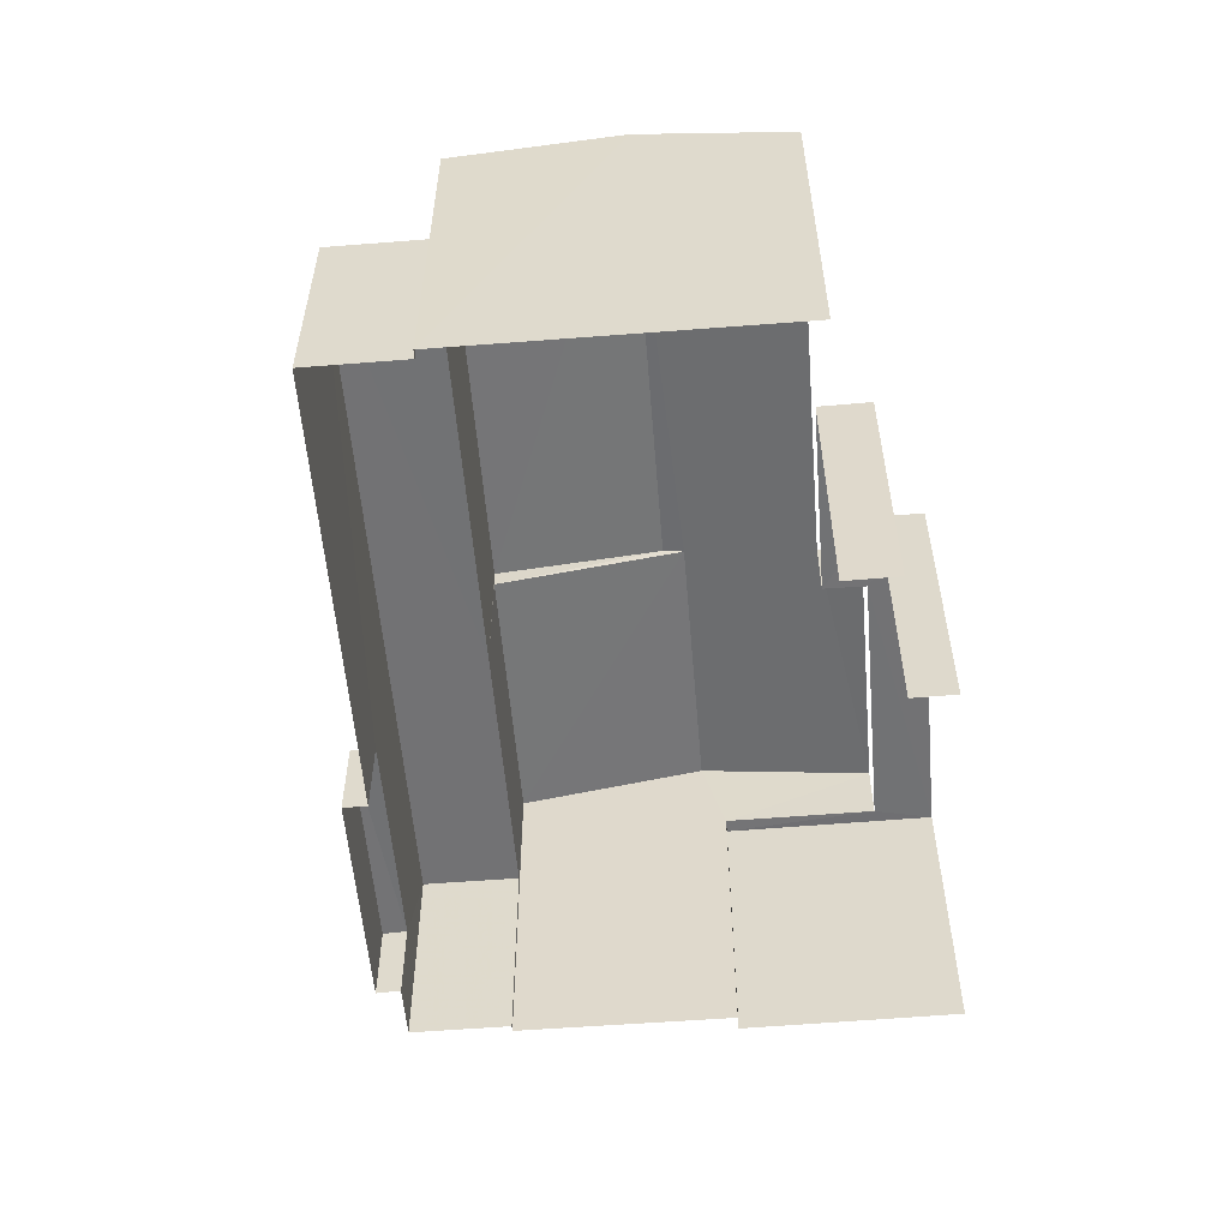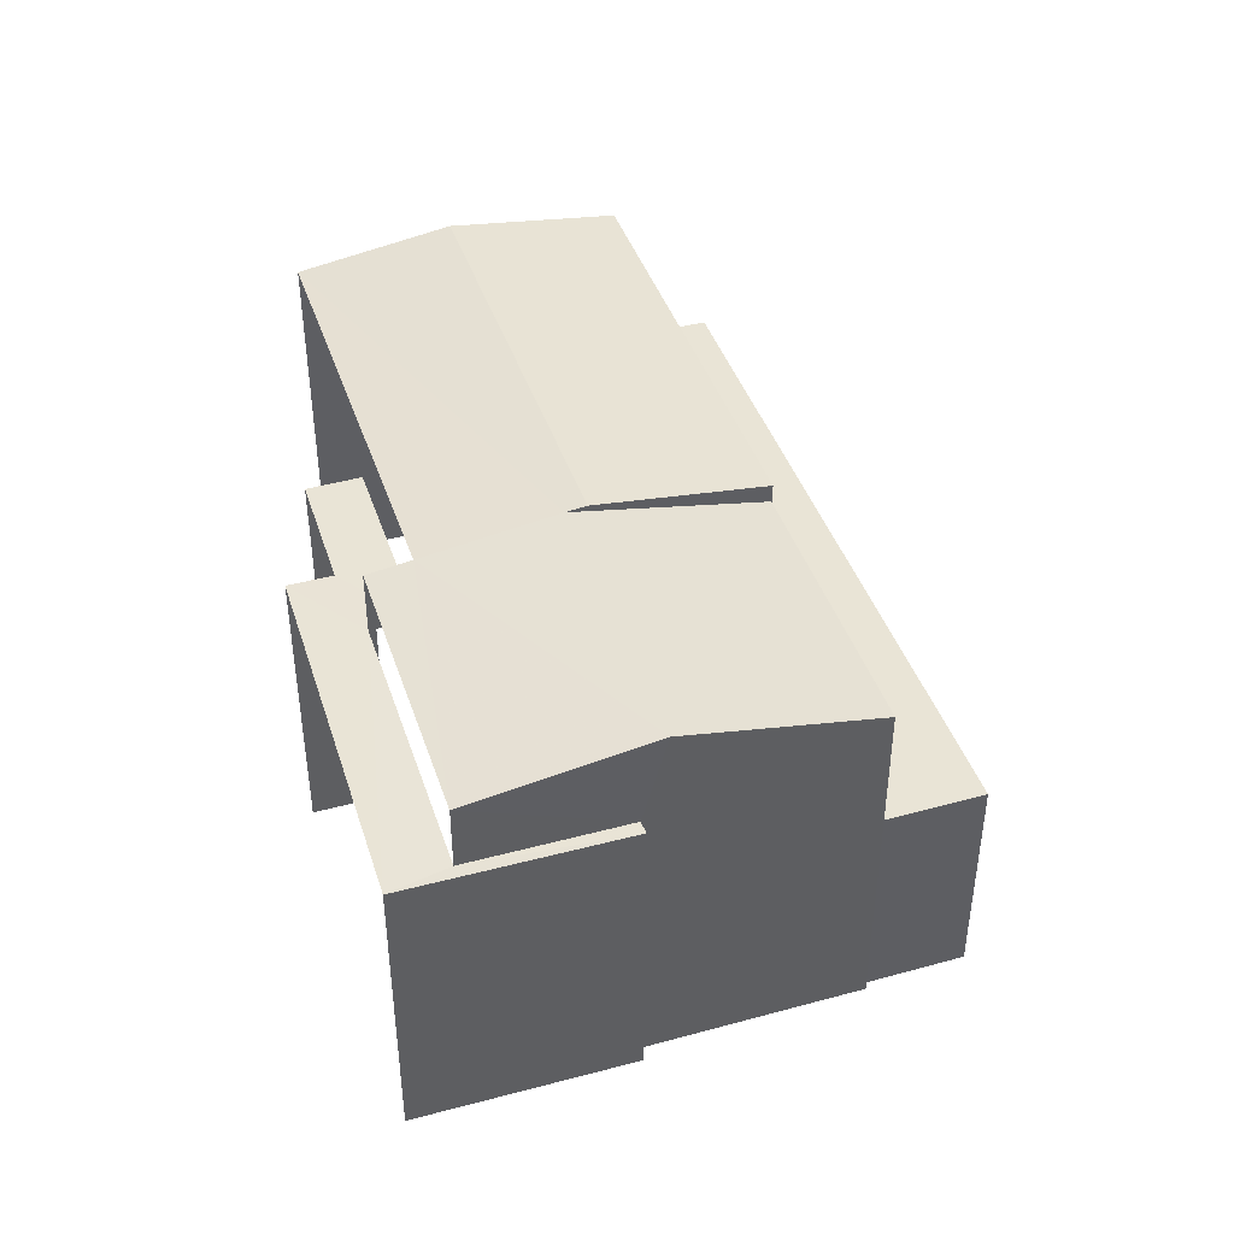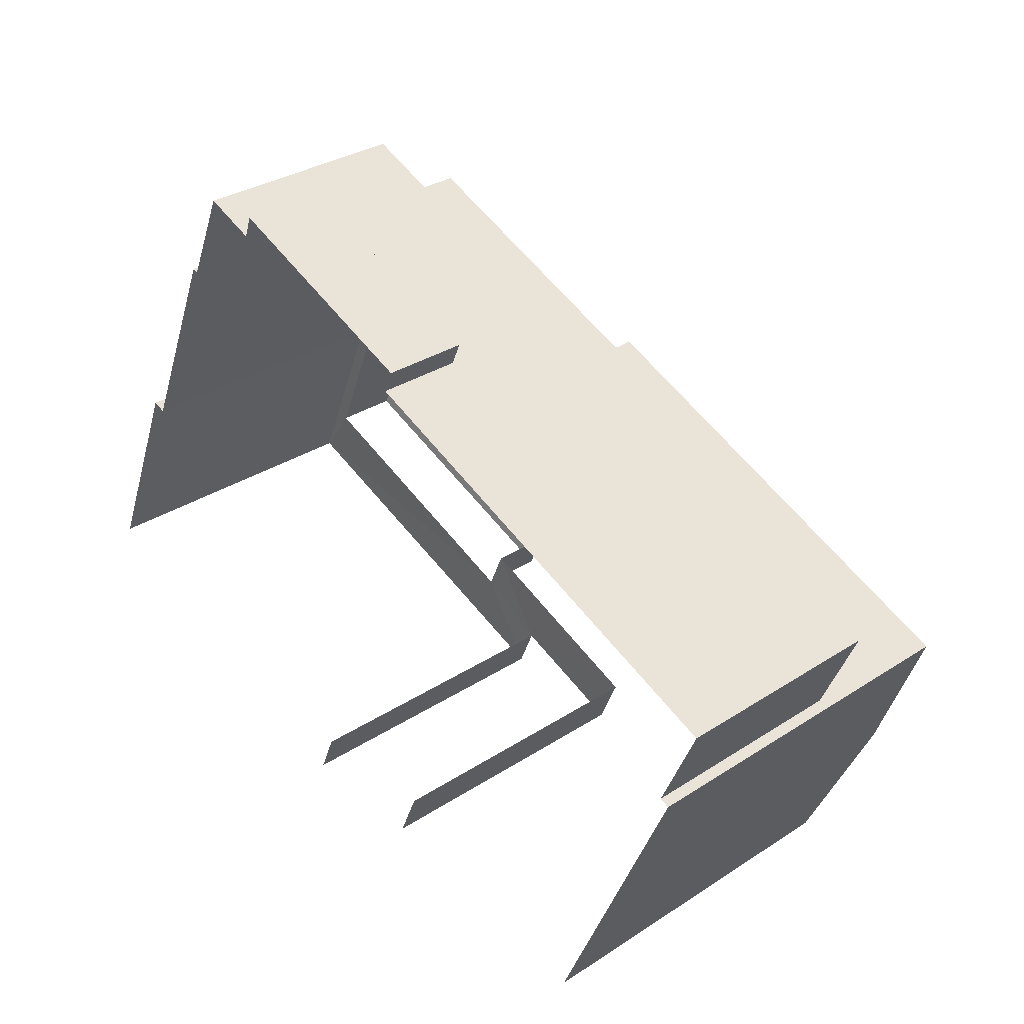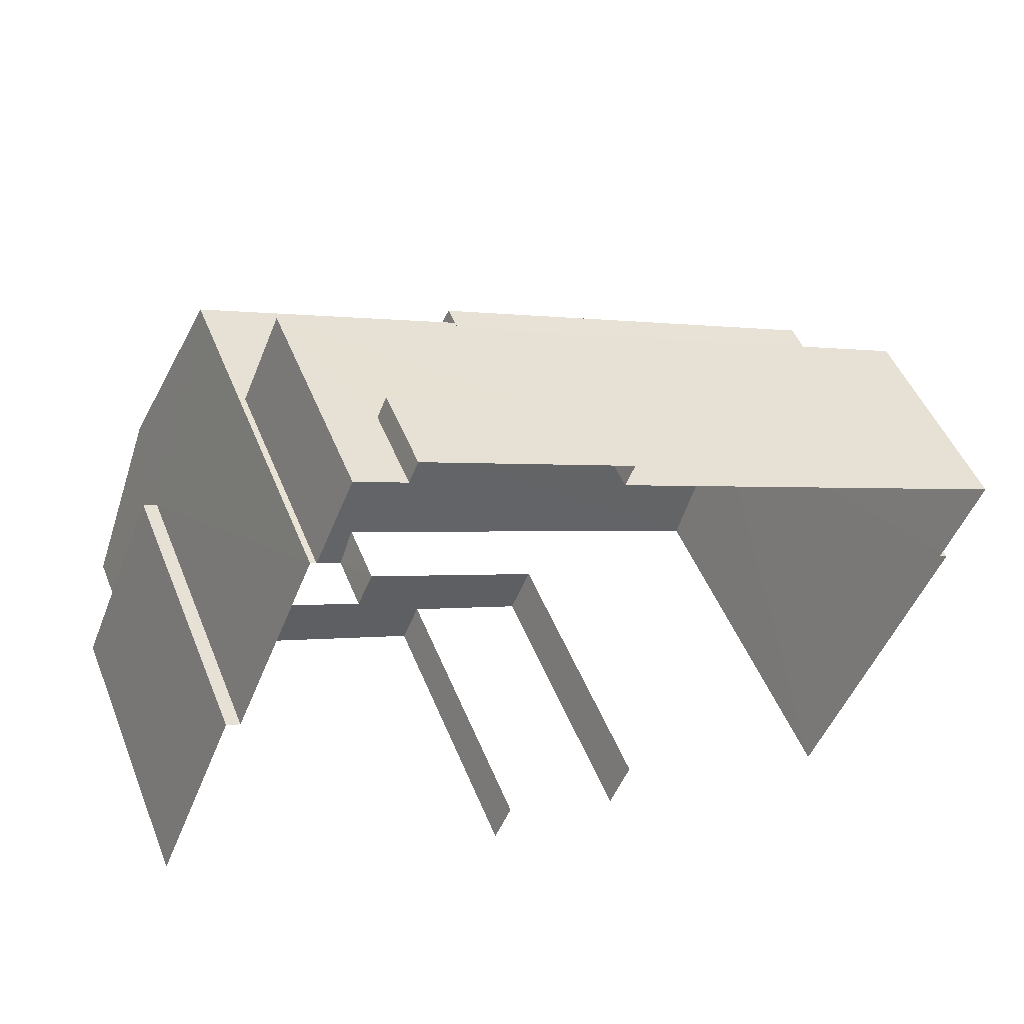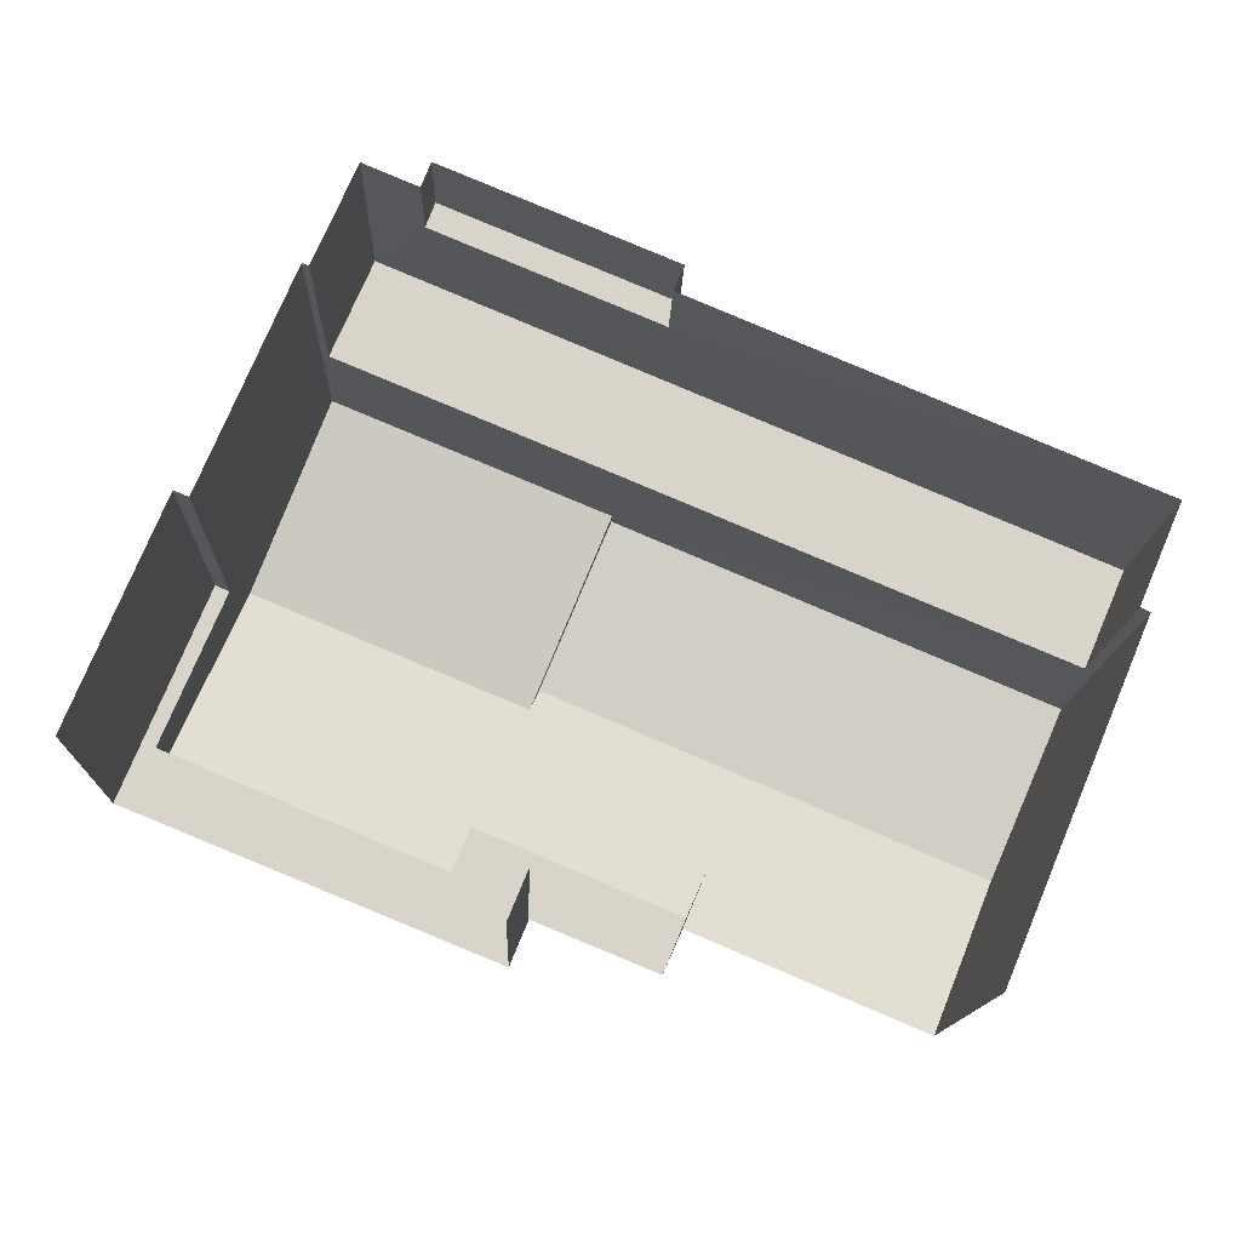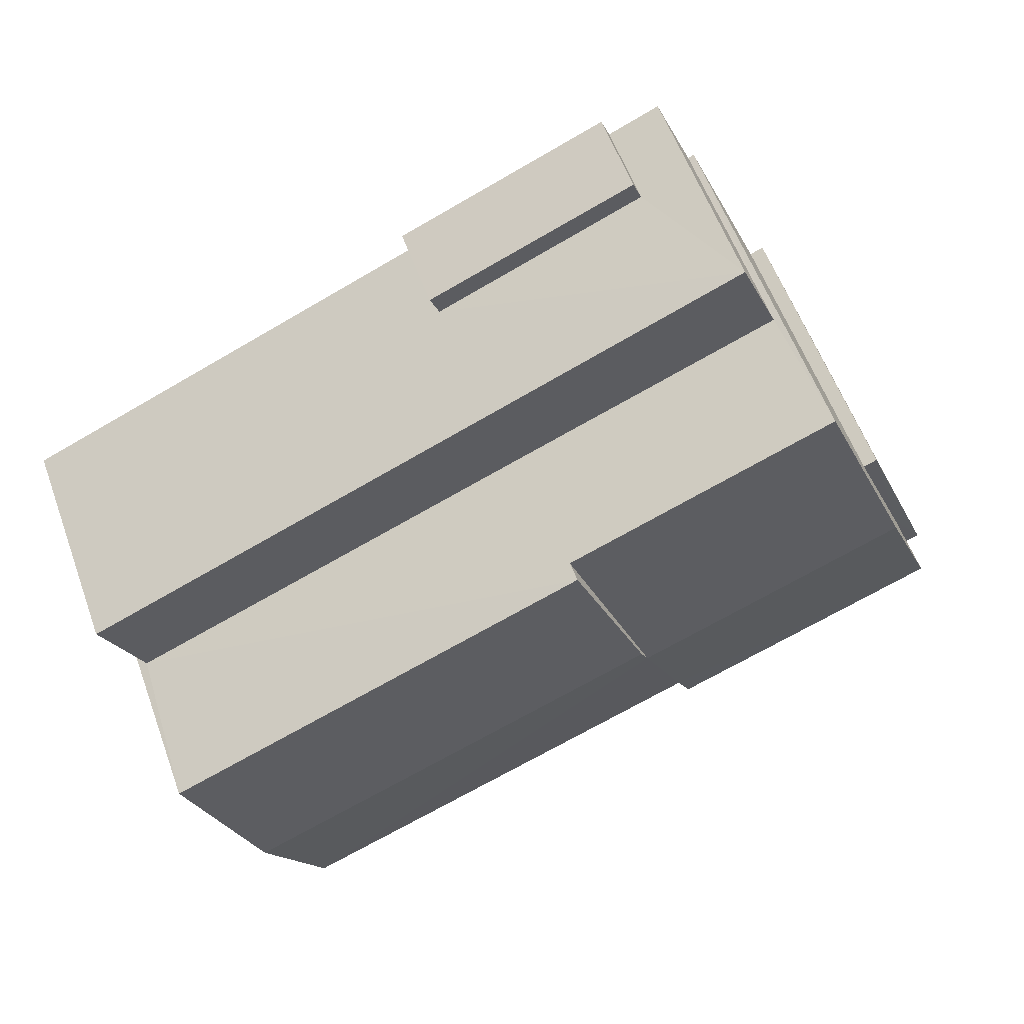
<metadata>
{"format":"obj","ext":"obj","renderer":"f3d","projection":"perspective","resolution":1024,"background":"white","views":[{"elev":-55.6,"azim":-62.5,"up":"+Z"},{"elev":42.6,"azim":94.9,"up":"+Z"},{"elev":31.7,"azim":-132.5,"up":"+Y"},{"elev":48.9,"azim":158.6,"up":"+Y"},{"elev":-14.1,"azim":178.0,"up":"+Y"},{"elev":58.7,"azim":-20.1,"up":"+Y"}]}
</metadata>
<code>
v -2.197e+05 -1.24e+05 28.37
v -2.197e+05 -1.24e+05 28.37
v -2.197e+05 -1.24e+05 28.37
v -2.197e+05 -1.24e+05 28.37
v -2.197e+05 -1.24e+05 28.37
v -2.197e+05 -1.24e+05 28.37
v -2.197e+05 -1.24e+05 28.37
v -2.197e+05 -1.24e+05 28.37
v -2.197e+05 -1.24e+05 28.37
v -2.197e+05 -1.24e+05 28.37
v -2.197e+05 -1.24e+05 28.37
v -2.197e+05 -1.24e+05 28.37
v -2.197e+05 -1.24e+05 28.37
v -2.197e+05 -1.24e+05 28.37
v -2.197e+05 -1.24e+05 28.37
v -2.197e+05 -1.24e+05 28.37
v -2.197e+05 -1.24e+05 28.37
v -2.197e+05 -1.24e+05 28.37
v -2.197e+05 -1.24e+05 33.9
v -2.197e+05 -1.24e+05 33.9
v -2.197e+05 -1.24e+05 33.9
v -2.197e+05 -1.24e+05 33.9
v -2.197e+05 -1.24e+05 33.9
v -2.197e+05 -1.24e+05 33.9
v -2.197e+05 -1.24e+05 33.9
v -2.197e+05 -1.24e+05 33.9
v -2.197e+05 -1.24e+05 33.9
v -2.197e+05 -1.24e+05 33.9
v -2.197e+05 -1.24e+05 35.57
v -2.197e+05 -1.24e+05 35.57
v -2.197e+05 -1.24e+05 34.86
v -2.197e+05 -1.24e+05 34.86
v -2.197e+05 -1.24e+05 35.62
v -2.197e+05 -1.24e+05 35.62
v -2.197e+05 -1.24e+05 35.22
v -2.197e+05 -1.24e+05 35.22
v -2.197e+05 -1.24e+05 35.1
v -2.197e+05 -1.24e+05 35.1
v -2.197e+05 -1.24e+05 35.22
v -2.197e+05 -1.24e+05 35.22
v -2.197e+05 -1.24e+05 29.94
v -2.197e+05 -1.24e+05 29.94
v -2.197e+05 -1.24e+05 29.94
v -2.197e+05 -1.24e+05 29.94
v -2.197e+05 -1.24e+05 32.42
v -2.197e+05 -1.24e+05 32.42
v -2.197e+05 -1.24e+05 32.42
v -2.197e+05 -1.24e+05 32.42
v -2.197e+05 -1.24e+05 32.42
f 1 2 3
f 4 1 5
f 6 7 8
f 6 8 3
f 9 10 11
f 8 12 13
f 14 5 1
f 14 9 15
f 16 10 17
f 13 18 17
f 3 14 1
f 3 8 13
f 9 17 10
f 3 9 14
f 3 13 17
f 3 17 9
f 27 37 38
f 27 19 37
f 24 15 9
f 25 24 9
f 22 11 10
f 22 28 11
f 5 23 35
f 35 23 36
f 5 14 23
f 36 23 26
f 19 20 21
f 20 19 22
f 23 24 25
f 26 23 25
f 27 28 22
f 27 25 28
f 26 25 27
f 27 22 19
f 29 30 31
f 32 29 31
f 33 34 29
f 34 35 29
f 29 36 30
f 30 36 37
f 37 36 38
f 29 35 36
f 34 39 40
f 34 33 39
f 41 42 43
f 44 41 43
f 45 46 47
f 47 46 48
f 49 46 45
f 42 7 6
f 43 42 6
f 1 4 49
f 4 40 49
f 49 39 46
f 49 40 39
f 49 45 2
f 1 49 2
f 44 43 6
f 3 44 6
f 20 10 16
f 20 22 10
f 28 9 11
f 28 25 9
f 40 4 34
f 4 5 34
f 5 35 34
f 18 48 31
f 31 48 32
f 18 13 48
f 32 48 46
f 17 18 21
f 37 19 21
f 37 21 30
f 21 18 31
f 21 31 30
f 17 20 16
f 17 21 20
f 41 12 8
f 12 41 47
f 3 2 44
f 45 47 44
f 2 45 44
f 44 47 41
f 14 15 24
f 23 14 24
f 38 36 26
f 27 38 26
f 33 32 39
f 39 32 46
f 29 32 33
f 13 12 47
f 48 13 47
f 8 7 42
f 41 8 42

</code>
